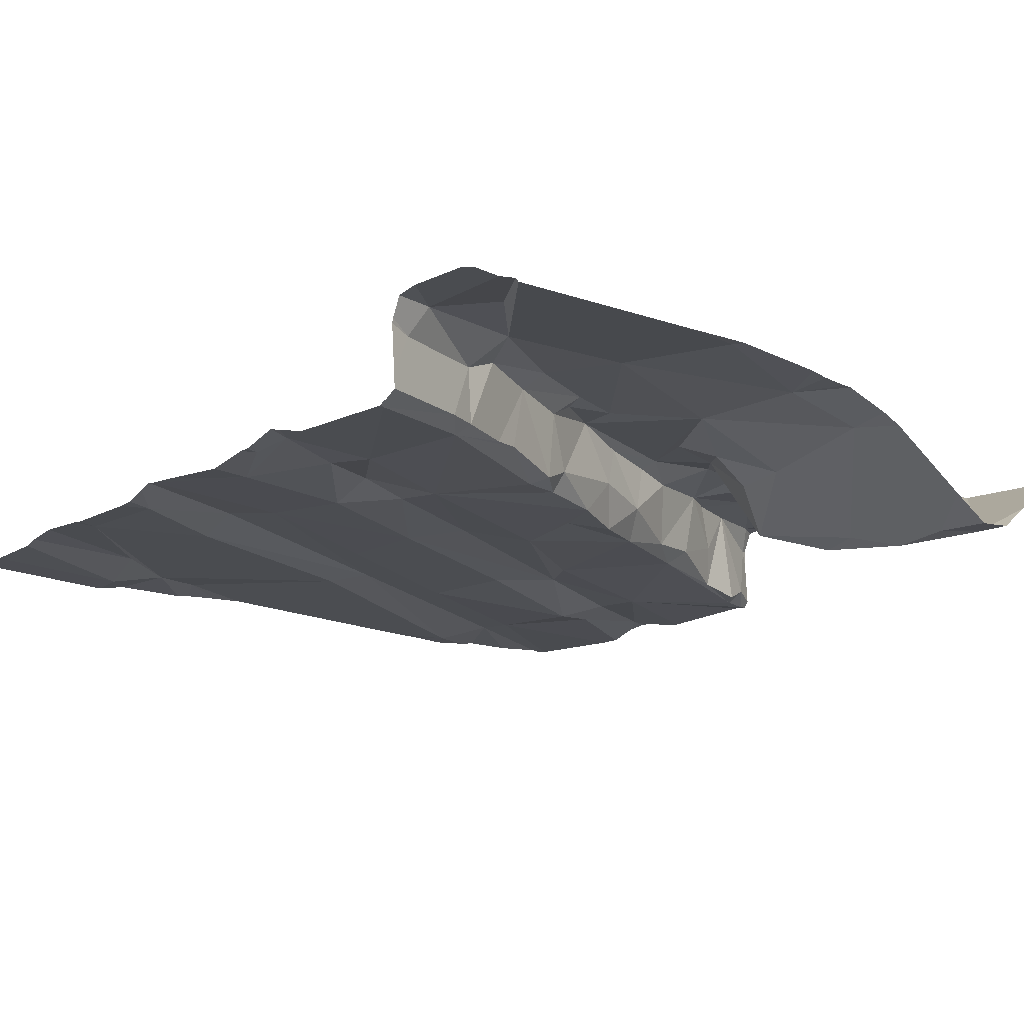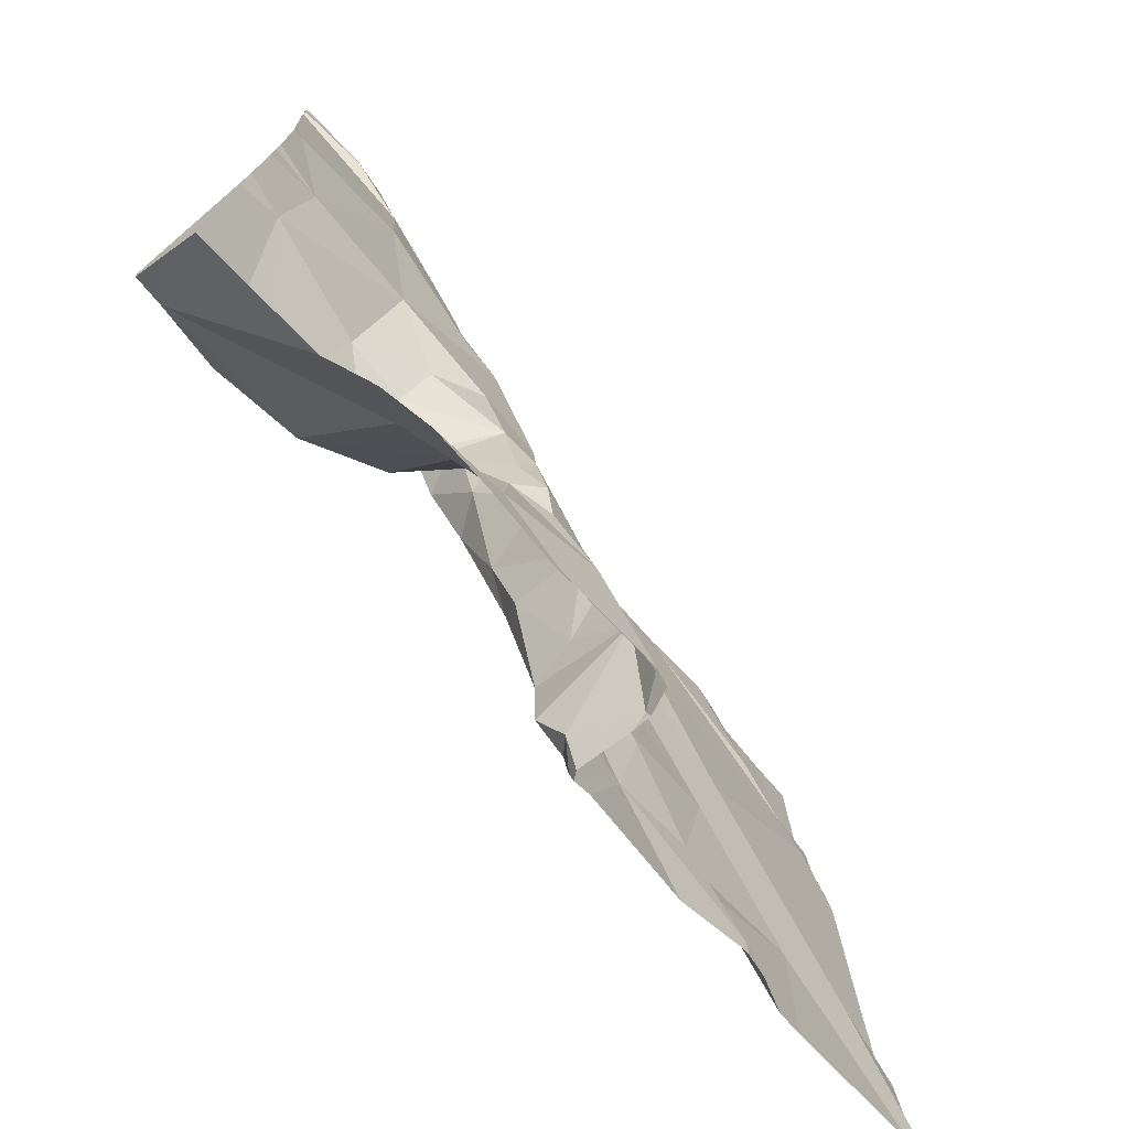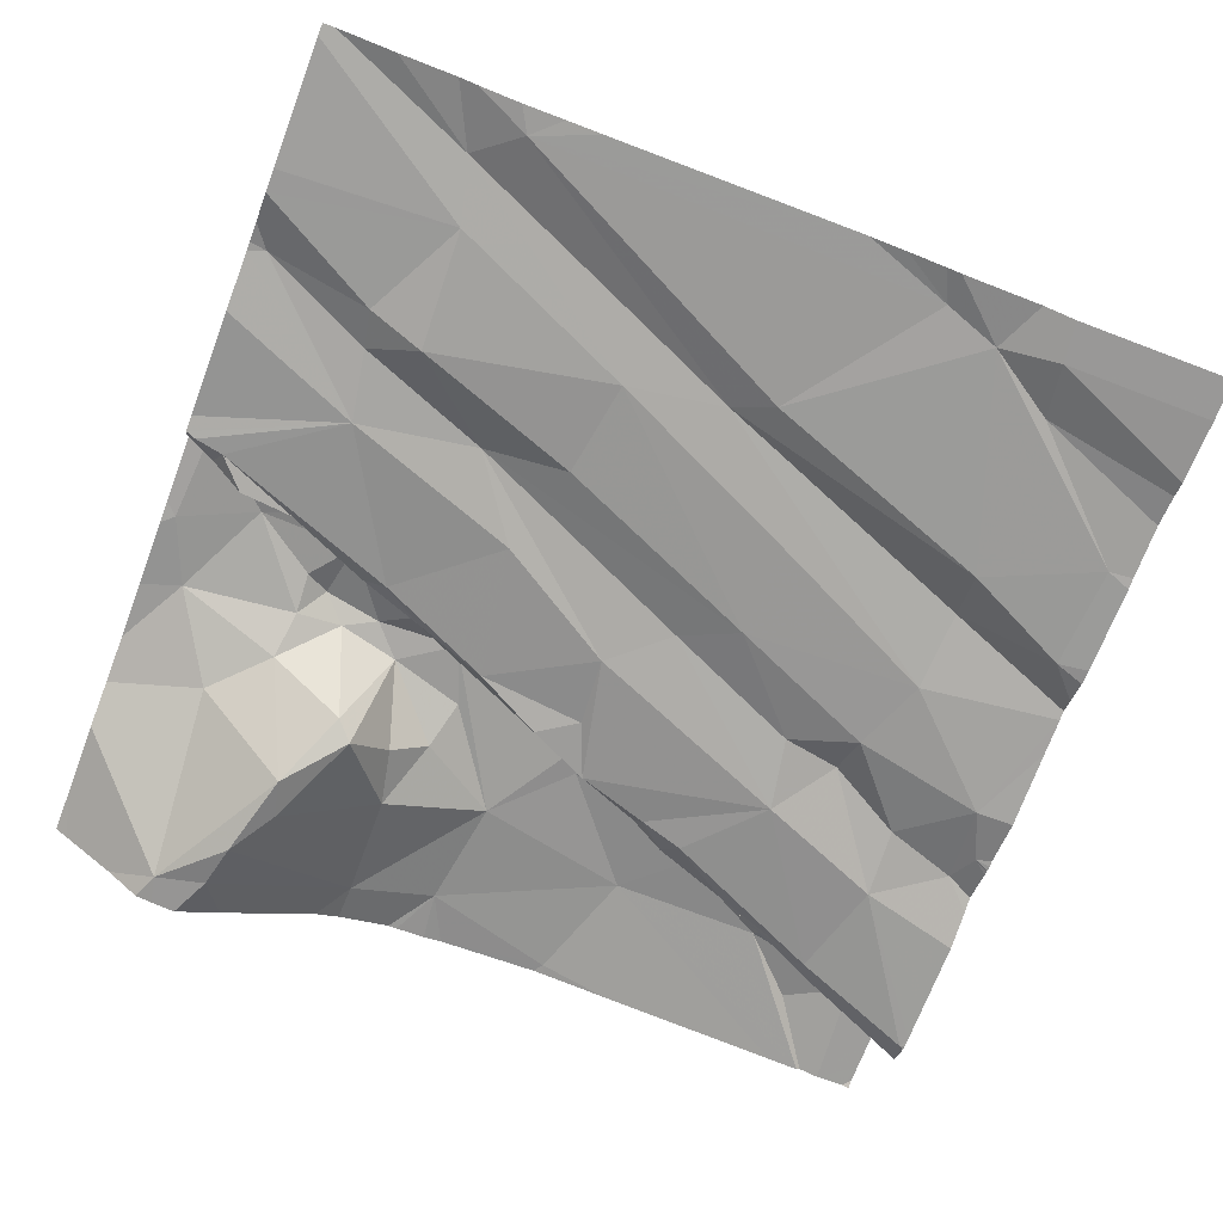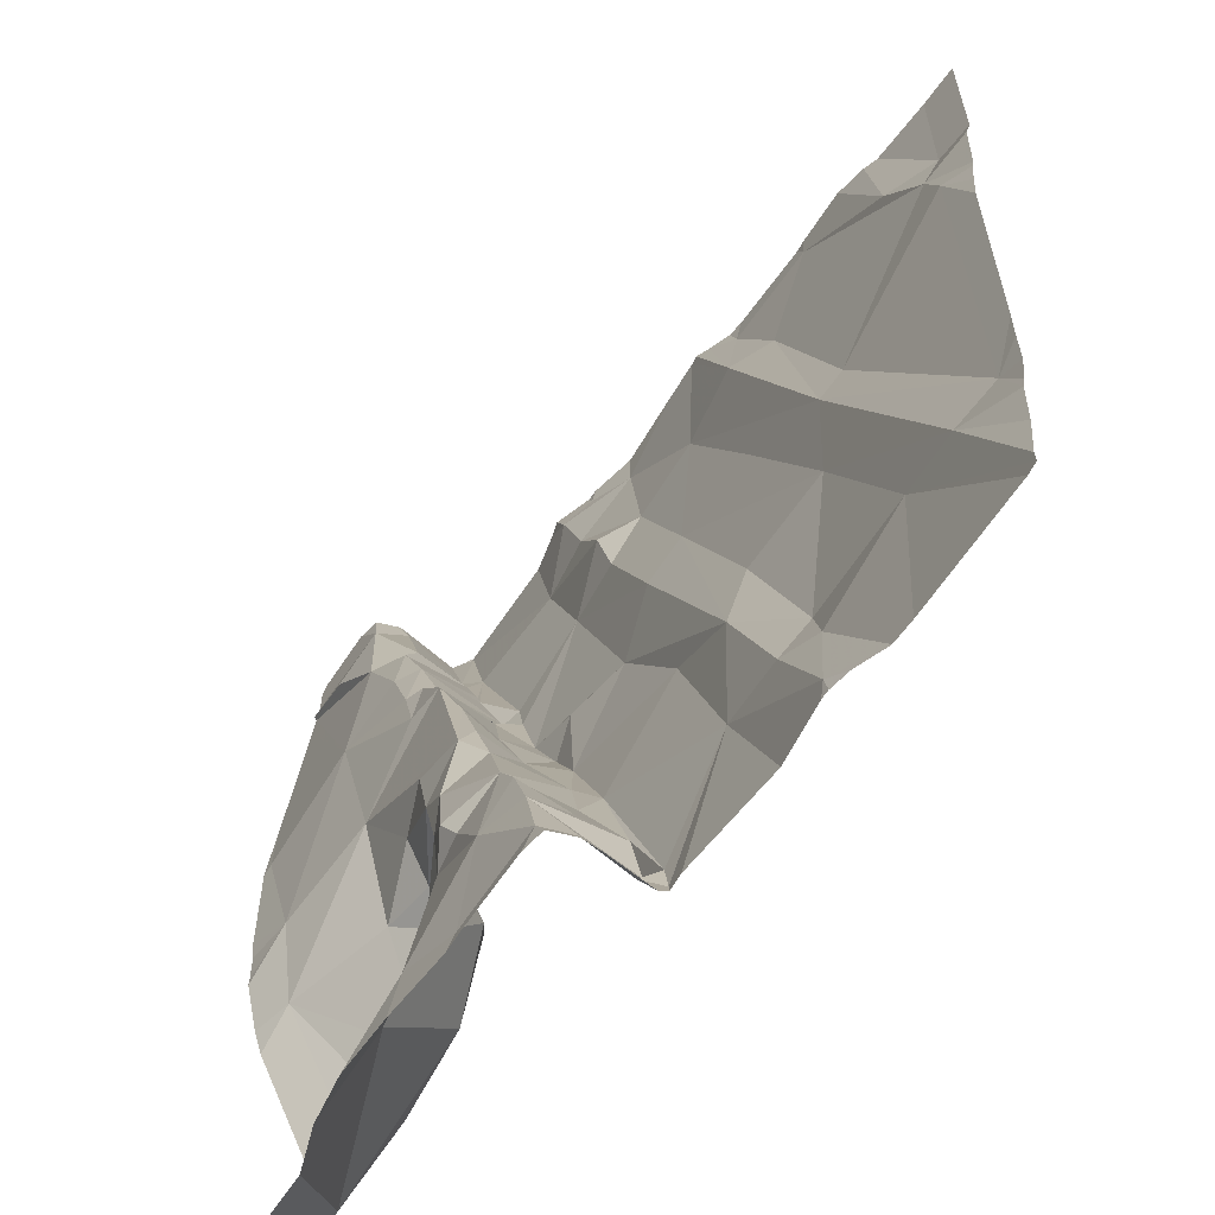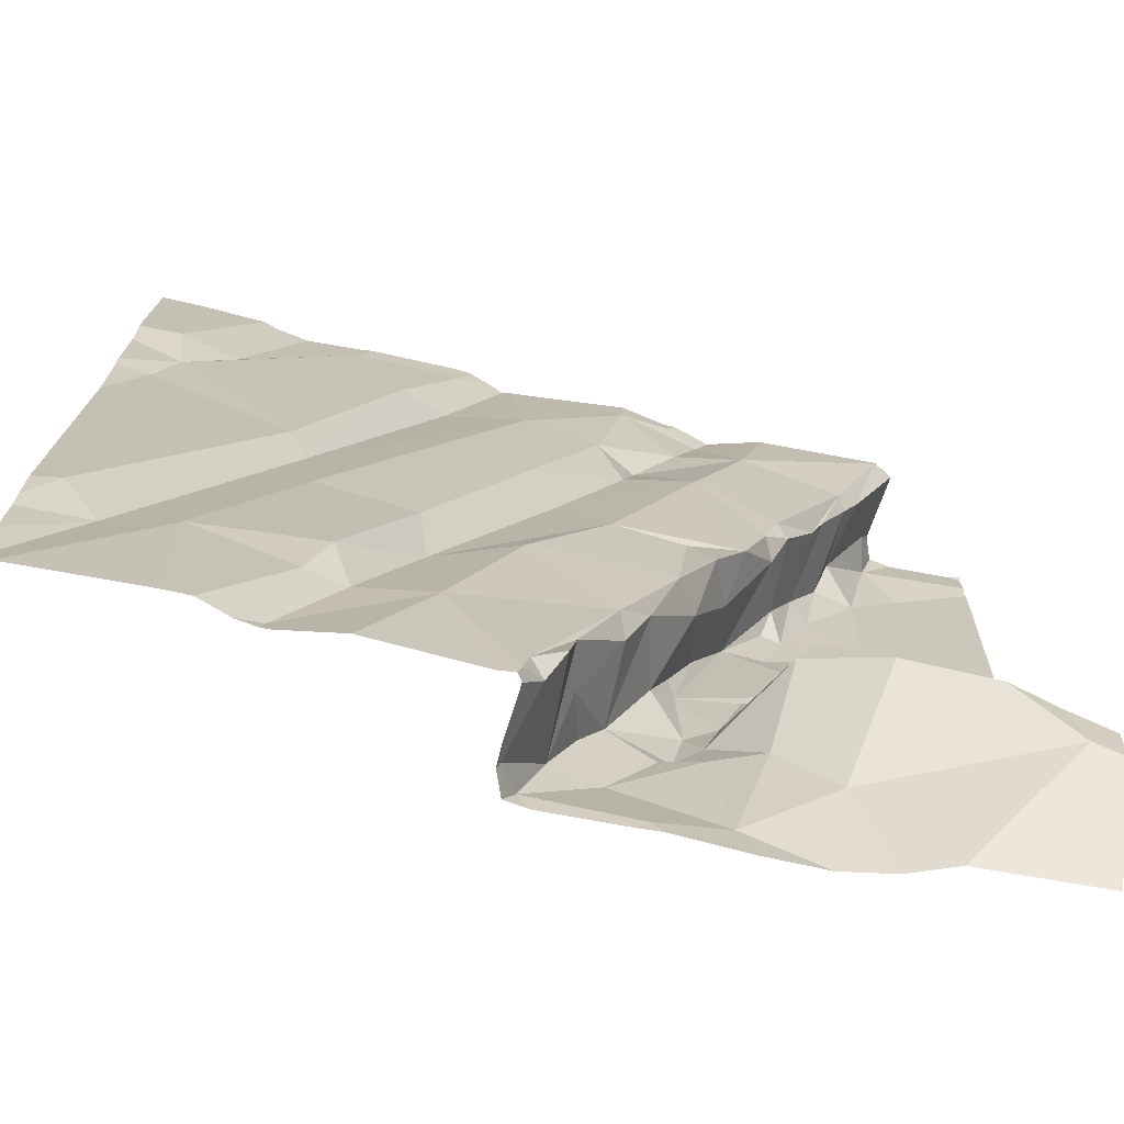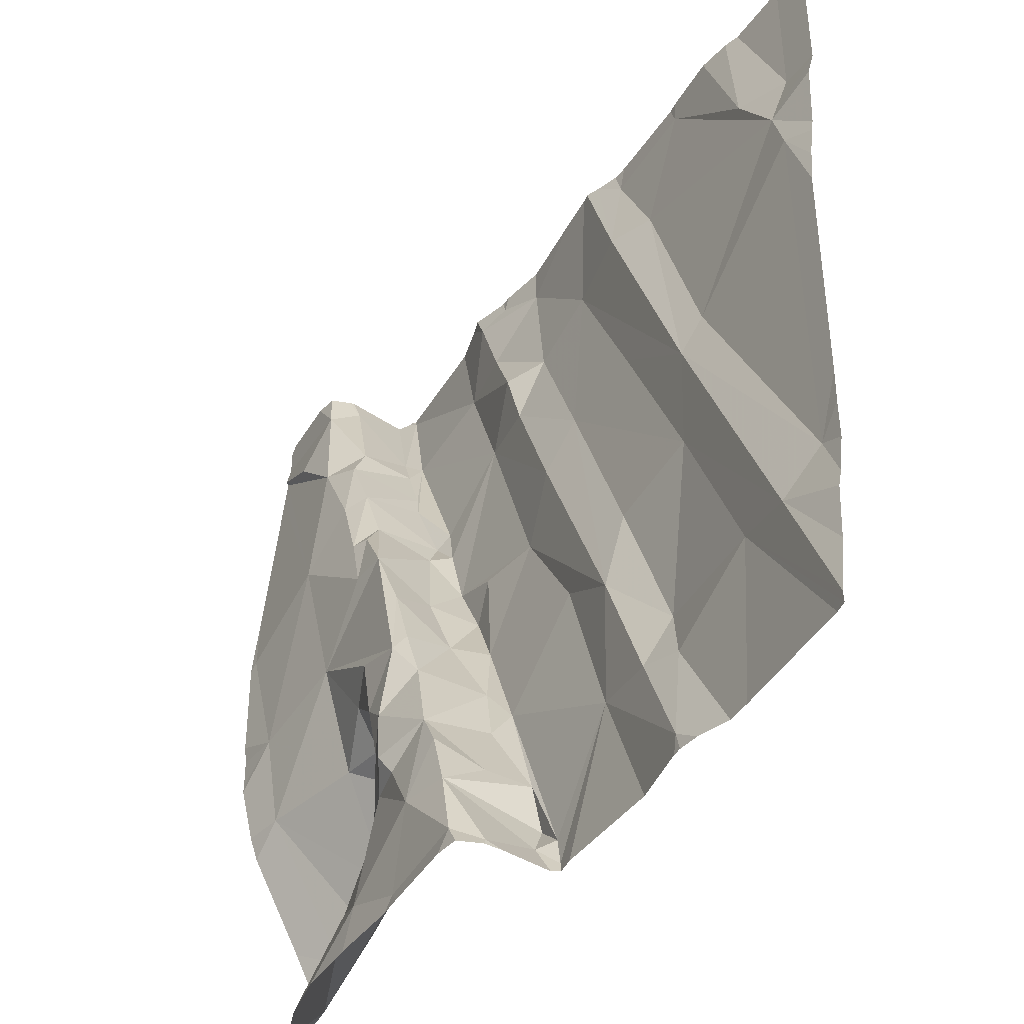
<metadata>
{"format":"obj","ext":"obj","renderer":"f3d","projection":"perspective","resolution":1024,"background":"white","views":[{"elev":-18.7,"azim":-131.4,"up":"+Z"},{"elev":-74.9,"azim":-51.3,"up":"+Y"},{"elev":-66.0,"azim":69.1,"up":"+Z"},{"elev":-61.5,"azim":52.1,"up":"+Y"},{"elev":-75.2,"azim":164.8,"up":"+Y"},{"elev":-43.7,"azim":56.0,"up":"+Y"}]}
</metadata>
<code>
v -136.6 281.2 500.7
v -136.3 281.2 500.7
v -135.8 281.2 500.7
v -135 279.9 500.8
v -135 280.5 500.7
v -135 280.5 500.8
v -136.4 281.2 500.7
v -136.8 279.7 500.7
v -136.9 279.6 500.7
v -136.1 279.5 501
v -136.3 279.7 500.9
v -136.2 279.7 501
v -136.3 279.4 501
v -136.5 279.7 500.7
v -136.4 279.7 500.9
v -136.5 279.5 500.9
v -136.4 279.8 500.8
v -136 279.5 501
v -135.9 279.4 501
v -136.1 279.8 500.8
v -135.9 279.4 500.8
v -136 279.6 500.8
v -136 279.5 500.7
v -136.1 279.8 500.8
v -136.7 279.7 500.7
v -136.6 279.8 500.7
v -136.2 279.7 501
v -136.3 279.8 500.9
v -136.1 279.4 501
v -135.3 281.2 500.7
v -136.8 281.2 500.9
v -136.8 280 500.9
v -136 279.7 501
v -136.4 279.9 500.7
v -136.2 279.8 501
v -136.1 279.7 500.9
v -136 279.6 500.9
v -135.9 279.4 500.8
v -135.7 279.6 500.8
v -135.9 279.3 500.9
v -135.6 279.6 500.8
v -135.5 279.4 500.8
v -135.5 279.6 500.8
v -135.3 279.7 500.8
v -135.7 279.9 500.8
v -135.1 279.8 500.8
v -135.1 279.7 500.8
v -135.5 279.7 500.7
v -136.5 279.3 501
v -136.3 279.3 501
v -136.2 279.3 501
v -136.7 281.2 500.7
v -136 279.3 501
v -135.9 279.3 501
v -135.9 279.4 500.8
v -135.9 281.2 500.7
v -136.7 281.2 500.7
v -136.7 281.2 500.7
v -135 279.7 500.8
v -135 279.4 500.8
v -136.8 280.2 500.9
v -135 279.5 500.8
v -135 279.6 500.8
v -135 279.7 500.8
v -136.9 280.5 500.9
v -136 280.3 500.7
v -136.2 280.3 500.7
v -136.3 280.4 500.7
v -136.4 280 500.8
v -136.3 279.9 500.9
v -136.4 280.5 500.8
v -136.3 280.3 500.8
v -136.3 280.4 500.9
v -136.2 279.9 500.9
v -136.1 279.9 500.8
v -136.2 280.1 500.7
v -136.4 280 500.9
v -136.6 280.2 500.9
v -136.3 280.1 500.9
v -136.2 280.2 500.7
v -136.2 280.1 500.8
v -136.2 280.1 500.9
v -136.2 280.2 500.9
v -136.6 280 500.8
v -135.9 280 500.7
v -136.4 280.5 500.7
v -136.4 280.5 500.9
v -136.4 280.4 500.9
v -136.6 280.6 500.9
v -136.2 280 500.9
v -136.4 280.5 500.9
v -136.2 280.7 500.7
v -136.1 280.7 500.7
v -135.9 280.4 500.7
v -135.5 280.1 500.7
v -135.7 280.5 500.7
v -135.7 280.1 500.7
v -135.9 280.5 500.7
v -135.4 280.3 500.8
v -135.4 280.4 500.7
v -135.1 280.7 500.7
v -136.6 279.3 500.9
v -136.7 279.3 500.9
v -135 279.8 500.8
v -136.4 280.6 500.7
v -136.1 280.9 500.7
v -136.3 281 500.7
v -136.6 280.9 500.8
v -136.6 280.9 500.9
v -136.7 281.1 500.9
v -136.5 280.9 500.9
v -136.6 280.9 500.7
v -136.5 280.8 500.7
v -136.5 280.7 500.9
v -136.4 280.6 500.9
v -136 280.9 500.7
v -136.2 281 500.7
v -136.1 281.2 500.7
v -136.2 281.2 500.7
v -136.4 280.6 500.7
v -136.5 281 500.7
v -136.6 281 500.7
v -136.6 281.2 500.6
v -136.5 280.7 500.9
v -136.5 280.7 500.7
v -136.7 281.2 500.8
v -136.8 281 500.9
v -135.8 280.9 500.7
v -136.2 281.2 500.7
v -135.7 280.9 500.7
v -135.6 280.9 500.7
v -135.1 280.8 500.7
v -135.5 281.2 500.7
v -135.1 280.9 500.7
v -135.2 280.9 500.7
v -136.1 279.3 501
v -135.7 281.2 500.7
v -135 279.3 500.8
v -136.9 279.6 500.7
v -136.9 279.7 500.7
v -136.9 279.5 500.7
v -136.9 279.5 500.8
v -136.9 279.6 500.7
v -135.1 281.2 500.7
v -136.9 279.4 500.8
v -136.9 279.9 500.9
v -136.9 280.1 500.9
v -136.9 280.1 500.9
v -136.9 280.2 500.9
v -136.9 280 500.9
v -136.9 280.2 500.9
v -136.9 280.5 500.9
v -136.9 280.5 500.9
v -136.9 280.6 500.9
v -136.9 281.1 500.9
v -136.9 281.1 500.9
v -136.9 281.2 500.9
v -136.9 281 500.9
v -136.9 281.2 500.9
v -135 280.6 500.7
v -135 280.7 500.7
v -135 280.9 500.7
v -135 280.8 500.7
v -135.4 279.3 500.8
v -135.3 279.3 500.8
v -135.9 279.3 500.9
v -135.5 279.3 500.8
v -135.5 279.3 500.8
v -135 279.3 500.8
v -135.4 279.3 500.8
v -135.9 279.3 500.8
v -135.9 279.3 500.8
v -135.9 279.3 500.9
v -135.8 279.3 500.8
v -135.6 279.3 500.8
v -135.1 279.3 500.8
v -136.7 279.3 500.9
v -136.8 279.3 500.9
v -136.9 279.3 500.9
v -135.2 281.2 500.7
v -135.1 281.2 500.7
v -135.5 281.2 500.7
v -135.3 281.2 500.7
v -135.8 281.2 500.7
v -135.8 281.2 500.7
v -136.7 281.2 500.6
v -136.6 281.2 500.6
v -136.2 281.2 500.7
v -136.2 281.2 500.7
v -136.7 281.2 500.7
v -136.7 281.2 500.9
v -136.7 281.2 500.8
v -136.7 281.2 500.8
v -136.2 281.2 500.7
v -136.2 281.2 500.7
v -136.2 281.2 500.7
v -136.3 281.2 500.7
v -136.1 281.2 500.7
v -135.5 281.2 500.7
v -135.7 281.2 500.7
v -135.7 281.2 500.7
v -136.9 281.2 500.9
v -136.9 281.2 500.9
v -136.9 281.2 500.9
v -136.9 281.2 500.9
v -135 281.2 500.7
f 185 130 184
f 163 132 161
f 9 8 139
f 11 10 12
f 14 16 15
f 15 17 14
f 19 18 10
f 21 20 22
f 23 22 18
f 20 24 22
f 14 26 25
f 11 12 27
f 28 17 15
f 27 28 11
f 13 16 102
f 19 10 29
f 13 29 10
f 29 13 50
f 184 137 201
f 183 135 30
f 9 16 14
f 8 25 32
f 14 25 9
f 33 10 18
f 10 11 13
f 15 16 13
f 14 34 26
f 35 28 27
f 15 11 28
f 36 27 12
f 12 10 36
f 24 36 37
f 33 36 10
f 24 37 22
f 22 37 18
f 22 23 21
f 38 23 18
f 38 21 23
f 53 29 136
f 25 8 9
f 25 26 32
f 18 37 33
f 102 9 103
f 140 32 146
f 103 142 177
f 11 15 13
f 36 33 37
f 18 19 40
f 38 18 40
f 41 39 42
f 20 21 39
f 45 39 41
f 166 40 54
f 44 43 164
f 46 47 63
f 165 44 164
f 164 43 42
f 43 44 48
f 43 41 42
f 43 48 41
f 45 41 48
f 39 21 55
f 40 19 54
f 182 133 135
f 138 44 169
f 164 42 170
f 55 38 171
f 181 134 144
f 180 134 181
f 167 39 175
f 39 55 172
f 55 21 38
f 171 40 173
f 162 134 132
f 32 61 148
f 138 60 44
f 161 132 160
f 160 101 5
f 68 67 66
f 70 69 34
f 73 72 71
f 70 17 28
f 74 36 75
f 66 67 76
f 27 36 35
f 78 77 79
f 68 72 80
f 35 70 28
f 36 24 75
f 82 81 83
f 80 81 76
f 34 14 17
f 17 70 34
f 75 81 74
f 81 82 74
f 34 69 84
f 80 76 67
f 68 80 67
f 76 20 85
f 68 86 71
f 87 89 88
f 73 83 72
f 71 72 68
f 78 90 73
f 73 88 78
f 80 72 81
f 87 88 91
f 78 88 89
f 73 91 88
f 79 90 78
f 73 90 83
f 74 82 90
f 74 90 35
f 35 36 74
f 77 69 70
f 70 79 77
f 90 82 83
f 89 65 61
f 78 89 61
f 78 61 32
f 32 84 78
f 90 79 70
f 90 70 35
f 20 75 24
f 81 75 76
f 66 76 85
f 85 45 66
f 66 94 92
f 69 77 84
f 72 83 81
f 66 92 68
f 34 84 26
f 151 65 152
f 84 77 78
f 20 76 75
f 84 32 26
f 99 96 95
f 97 95 98
f 98 94 45
f 99 46 100
f 101 100 46
f 47 46 99
f 98 95 96
f 45 48 97
f 95 47 99
f 103 9 142
f 6 46 4
f 45 85 39
f 94 66 45
f 20 39 85
f 44 95 48
f 47 95 44
f 95 97 48
f 45 97 98
f 30 135 134
f 71 86 105
f 107 92 106
f 110 109 108
f 112 111 113
f 87 115 114
f 106 116 117
f 129 119 118
f 92 120 86
f 122 121 123
f 1 107 7
f 124 114 111
f 125 120 121
f 120 92 121
f 121 112 113
f 107 106 117
f 125 113 114
f 120 105 86
f 122 123 57
f 119 107 117
f 121 113 125
f 109 124 111
f 122 112 121
f 126 110 108
f 126 122 58
f 108 122 126
f 127 109 110
f 112 122 108
f 120 125 105
f 113 111 114
f 109 127 155
f 114 124 87
f 155 110 157
f 91 115 87
f 98 116 93
f 86 68 92
f 125 114 105
f 114 115 105
f 115 91 73
f 89 87 124
f 154 89 158
f 89 124 109
f 89 109 156
f 116 106 93
f 94 98 93
f 118 128 3
f 107 121 92
f 116 128 118
f 116 118 117
f 7 119 2
f 92 93 106
f 117 118 119
f 121 107 123
f 159 157 202
f 109 111 108
f 105 115 71
f 108 111 112
f 73 71 115
f 94 93 92
f 131 130 99
f 131 132 133
f 130 128 99
f 128 116 98
f 96 99 128
f 100 101 132
f 132 101 160
f 136 29 51
f 99 100 131
f 98 96 128
f 30 134 180
f 100 132 131
f 130 131 137
f 134 162 144
f 182 135 183
f 135 133 132
f 130 137 184
f 131 133 137
f 31 110 191
f 134 135 132
f 3 130 185
f 162 132 163
f 191 126 192
f 119 129 189
f 196 118 198
f 137 133 199
f 139 8 140
f 4 46 104
f 54 19 53
f 140 8 32
f 6 101 46
f 141 9 143
f 142 9 141
f 53 19 29
f 143 9 139
f 2 119 197
f 5 101 6
f 177 145 178
f 146 32 150
f 147 61 149
f 148 61 147
f 51 29 50
f 60 47 44
f 149 61 151
f 150 32 148
f 50 13 49
f 62 47 60
f 151 61 65
f 152 65 153
f 56 118 3
f 3 128 130
f 153 65 154
f 59 46 63
f 154 65 89
f 63 47 62
f 155 127 110
f 156 109 155
f 49 13 102
f 64 46 59
f 157 110 31
f 102 16 9
f 158 89 156
f 104 46 64
f 167 42 39
f 168 42 167
f 169 44 176
f 52 126 58
f 170 42 168
f 58 122 57
f 171 38 40
f 172 55 171
f 57 123 190
f 173 40 166
f 7 107 119
f 174 39 172
f 175 39 174
f 176 44 165
f 1 123 107
f 177 142 145
f 144 162 206
f 178 145 179
f 186 123 187
f 187 123 1
f 188 129 194
f 189 129 188
f 190 123 186
f 191 110 126
f 192 126 193
f 193 126 52
f 194 129 195
f 195 129 196
f 196 129 118
f 197 119 189
f 198 118 56
f 199 133 182
f 200 137 199
f 201 137 200
f 202 157 31
f 203 159 202
f 204 159 203
f 205 159 204

</code>
